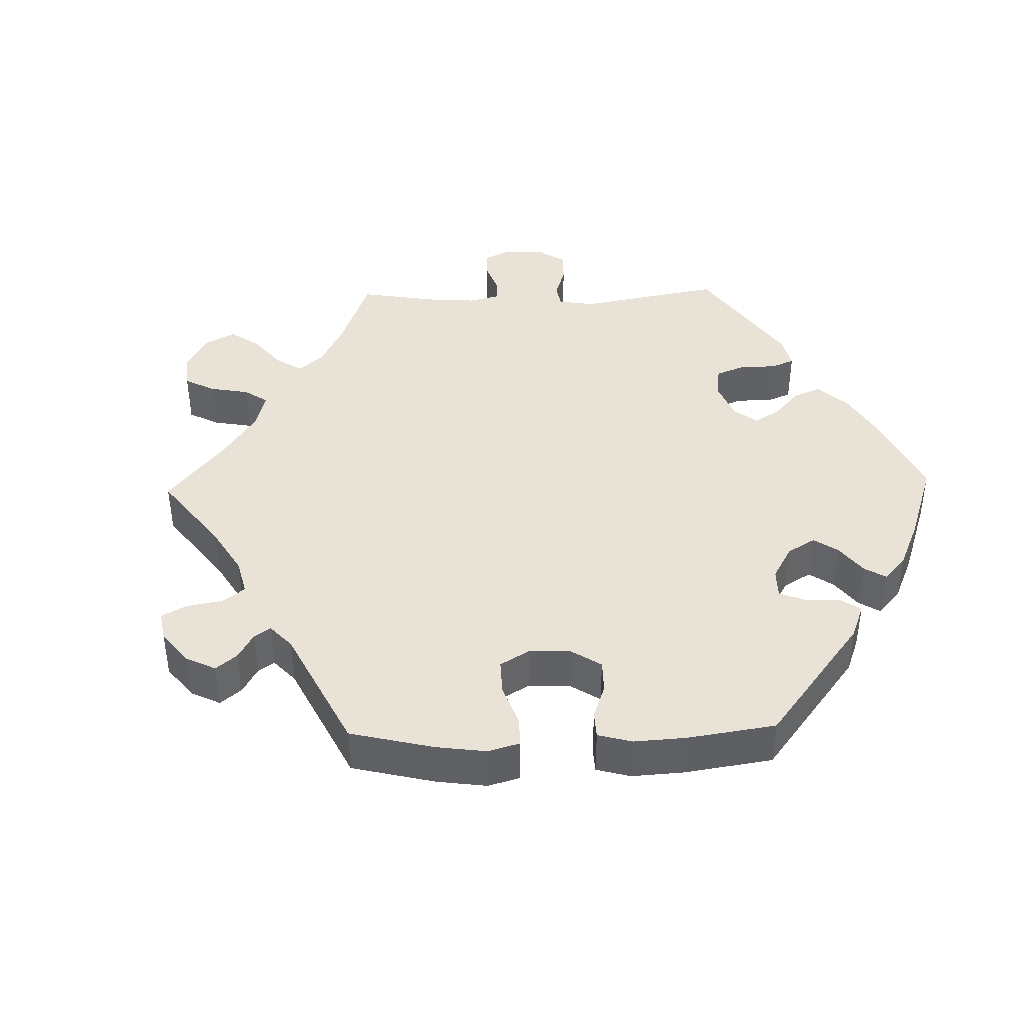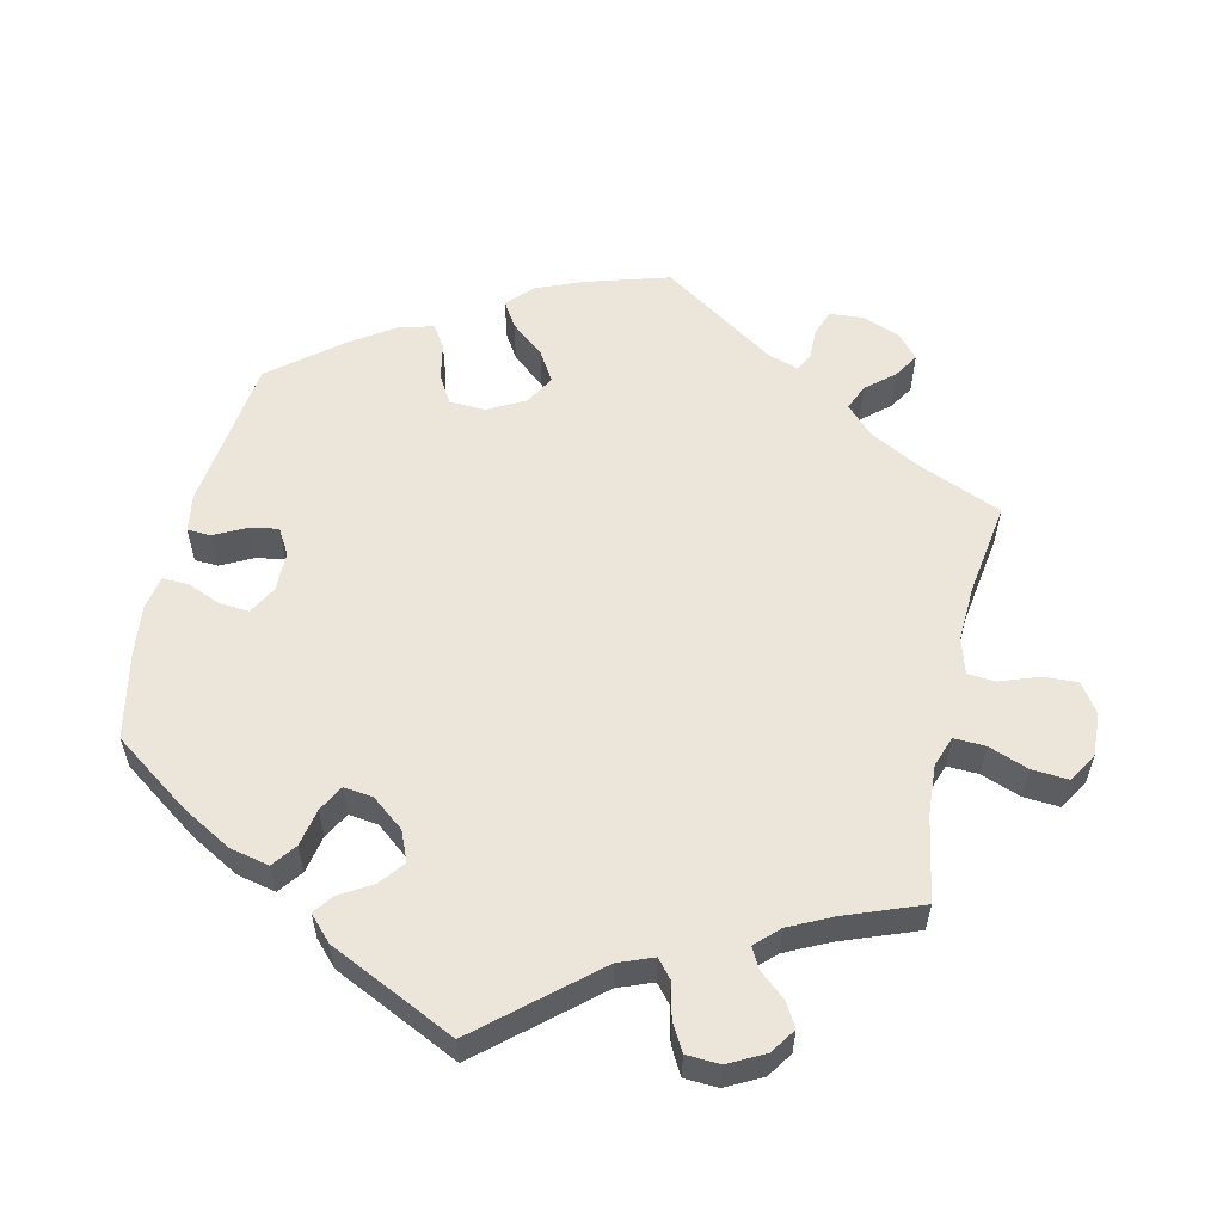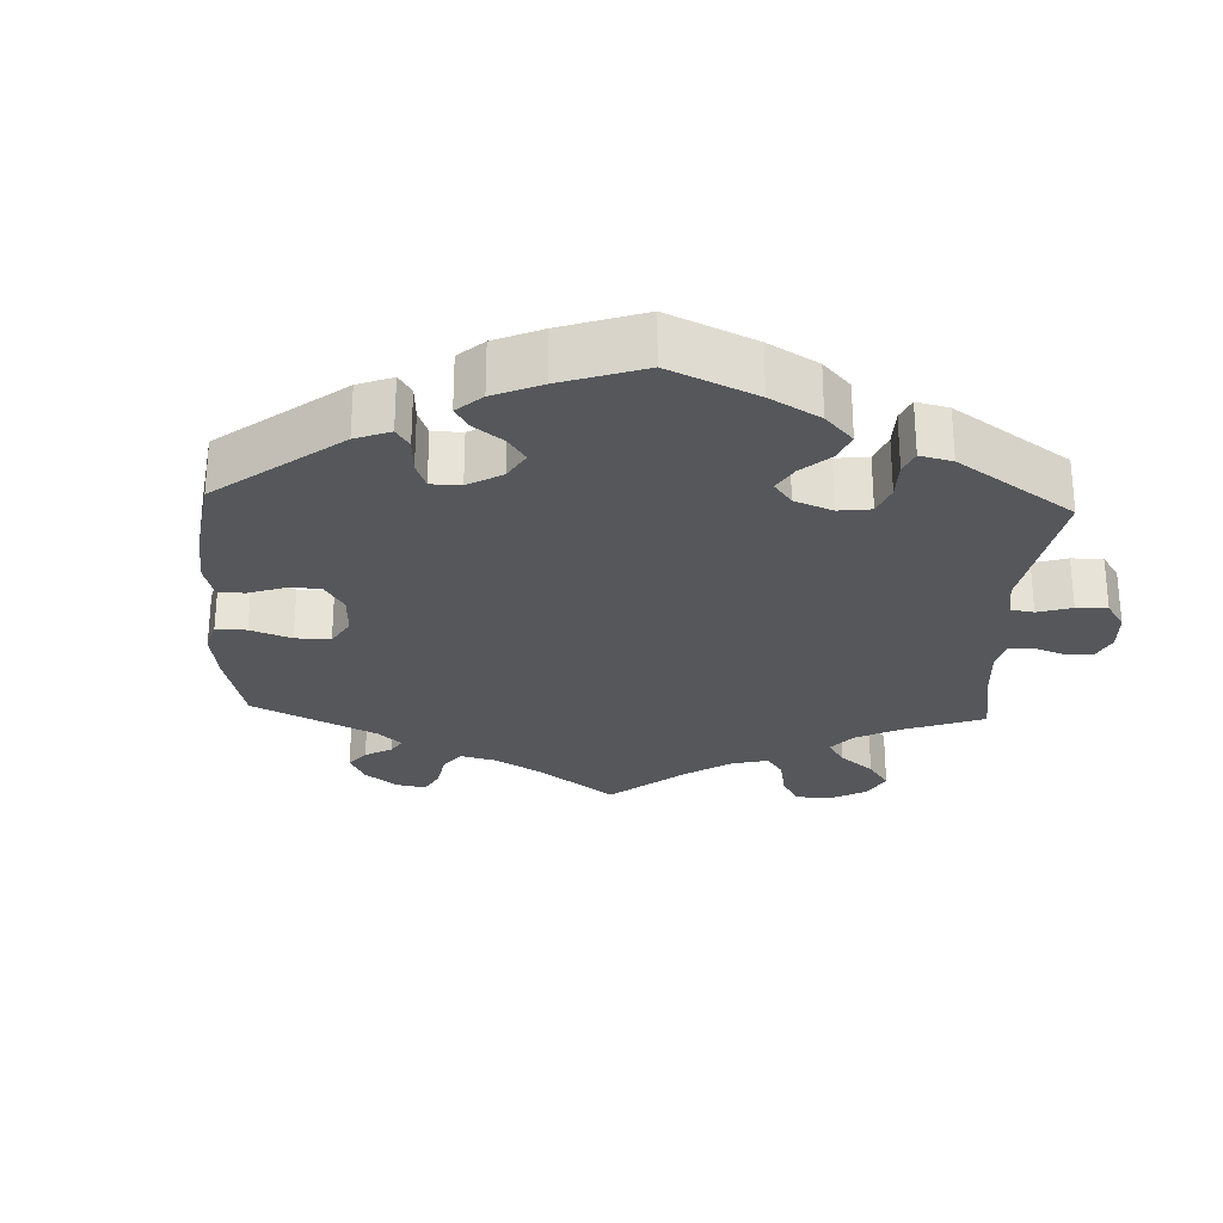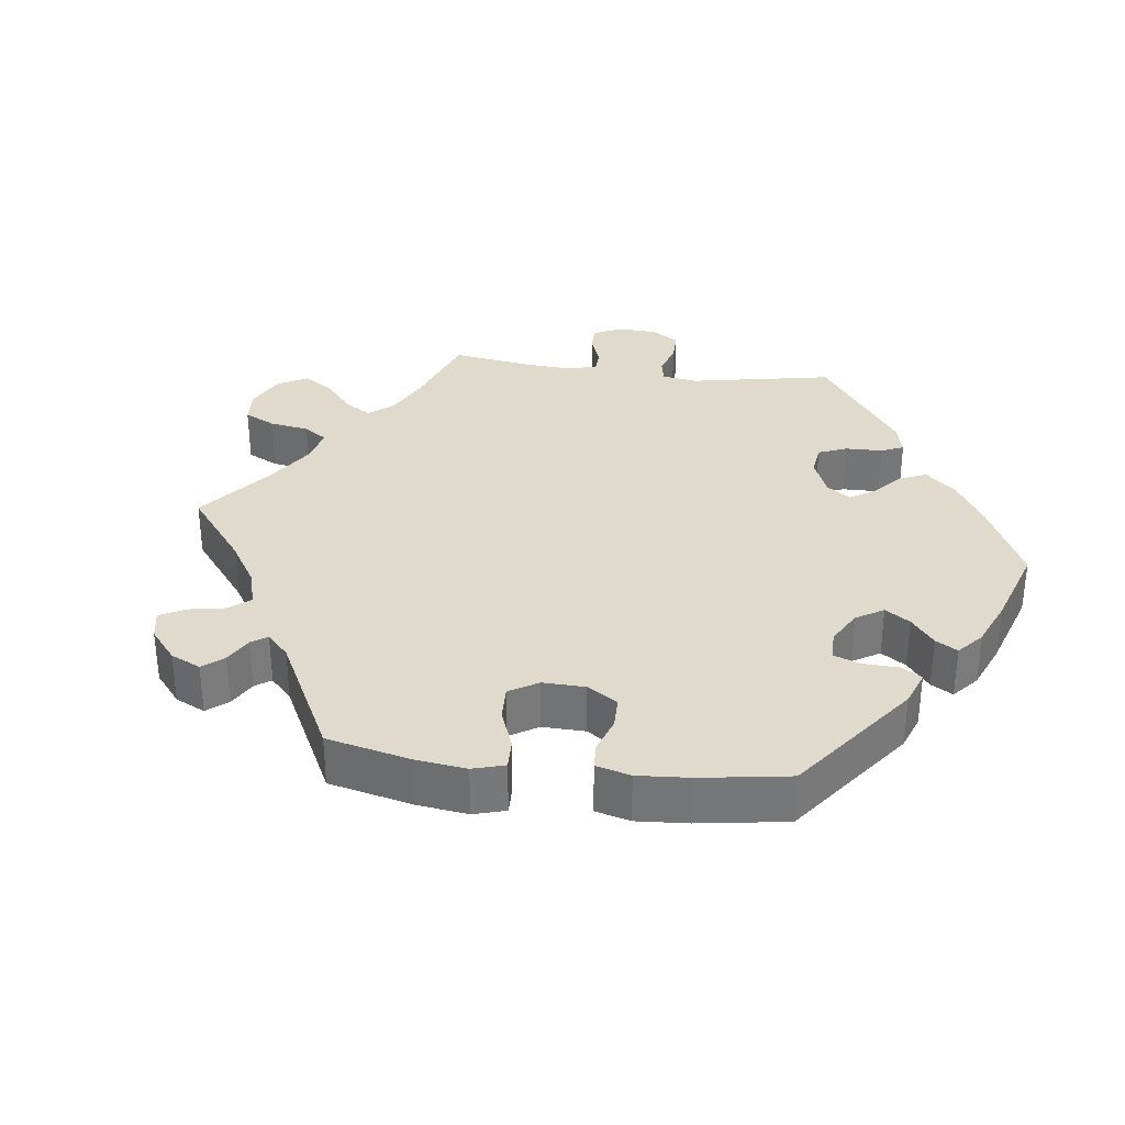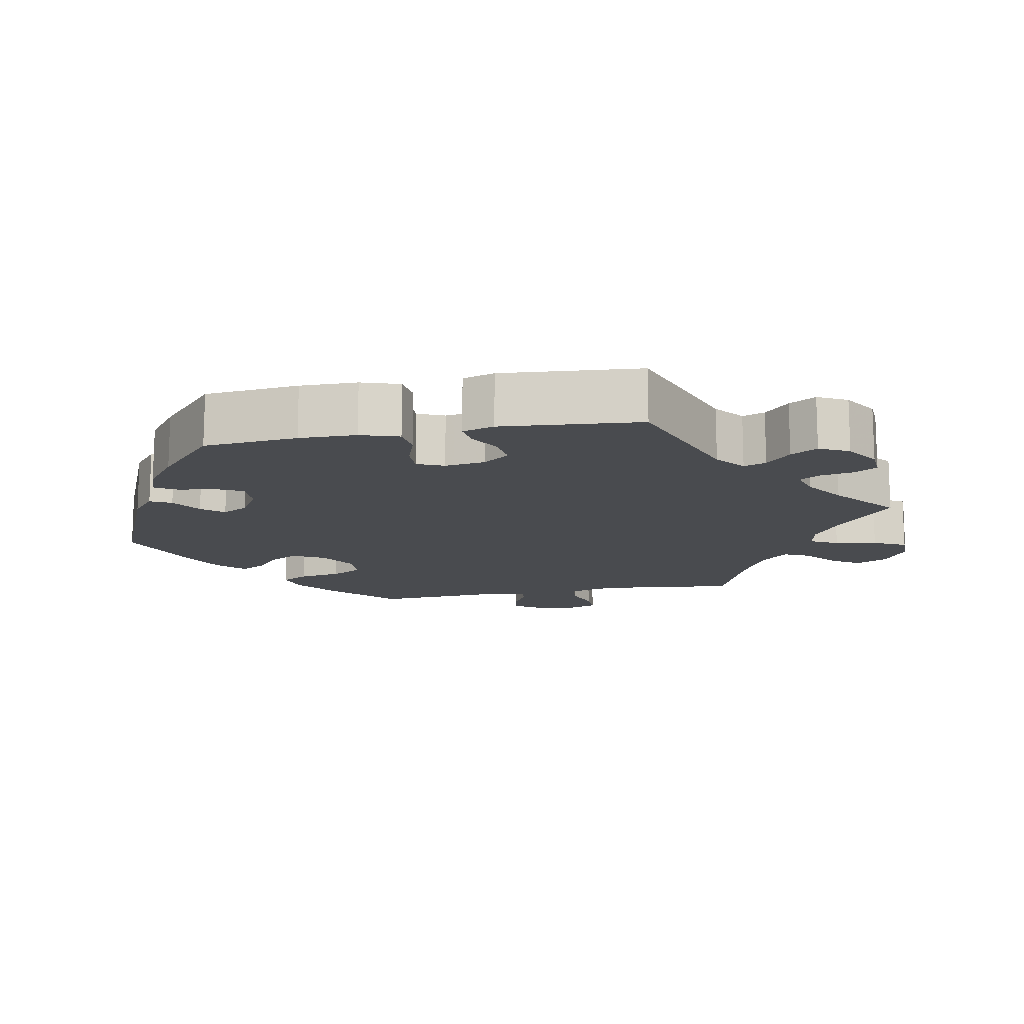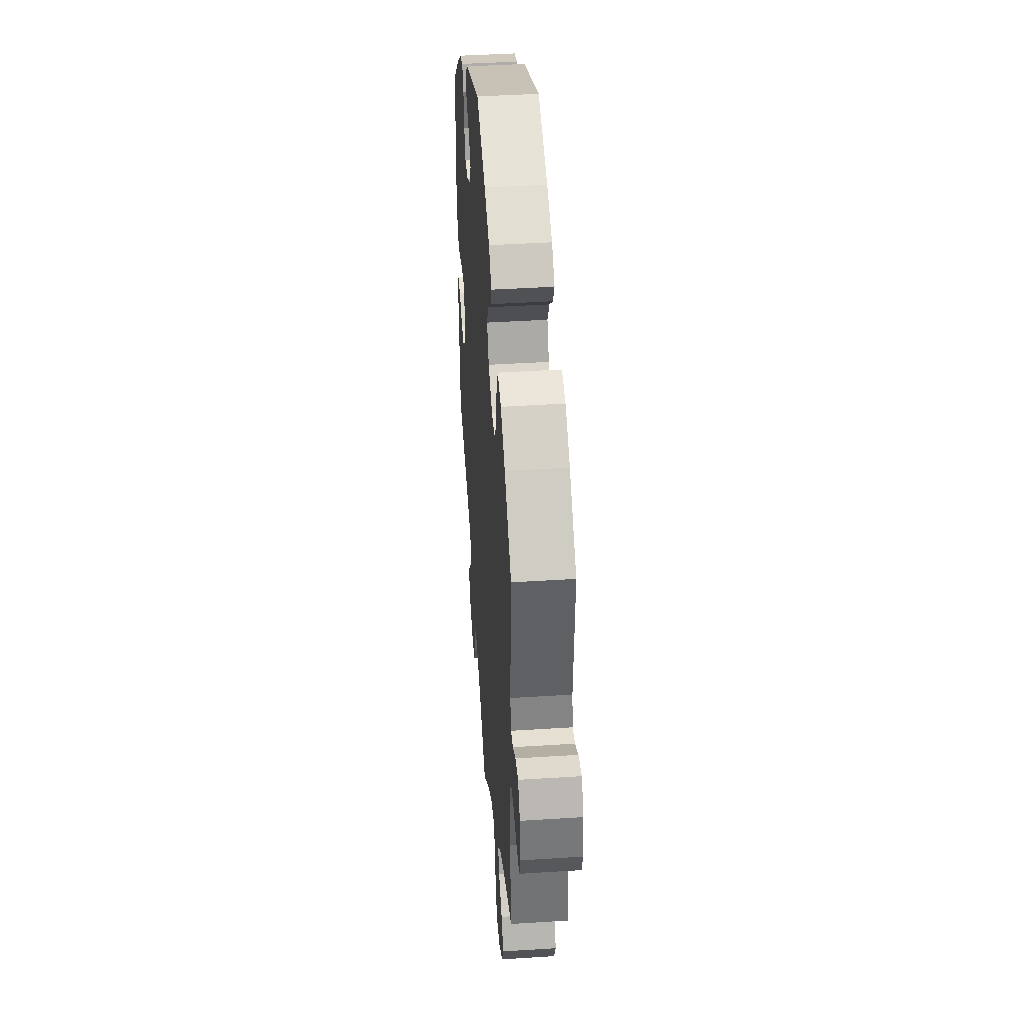
<metadata>
{"format":"obj","ext":"obj","renderer":"f3d","projection":"perspective","resolution":1024,"background":"white","views":[{"elev":41.8,"azim":-31.5,"up":"+Y"},{"elev":57.2,"azim":132.9,"up":"+Y"},{"elev":-26.9,"azim":57.5,"up":"+Y"},{"elev":33.1,"azim":-22.7,"up":"+Y"},{"elev":-14.0,"azim":100.8,"up":"+Y"},{"elev":42.1,"azim":-94.4,"up":"+Z"}]}
</metadata>
<code>
v 0.31 0.07 -0.356
v 0.27 0.07 -0.388
v 0.281 0.07 -0.419
v 0.317 0.07 -0.453
v 0.339 0.07 -0.49
v 0.318 0.07 -0.531
v 0.271 0.07 -0.561
v 0.229 0.07 -0.564
v 0.21 0.07 -0.531
v 0.202 0.07 -0.485
v 0.185 0.07 -0.458
v 0.143 0.07 -0.47
v 0.088 0.07 -0.507
v 0.001 0.07 -0.578
v -0.09 0.07 -0.501
v -0.147 0.07 -0.463
v -0.191 0.07 -0.455
v -0.211 0.07 -0.493
v -0.221 0.07 -0.551
v -0.243 0.07 -0.596
v -0.29 0.07 -0.597
v -0.34 0.07 -0.565
v -0.361 0.07 -0.521
v -0.335 0.07 -0.481
v -0.292 0.07 -0.445
v -0.275 0.07 -0.41
v -0.311 0.07 -0.372
v -0.379 0.07 -0.337
v -0.5 0.07 -0.289
v -0.483 0.07 -0.161
v -0.481 0.07 -0.085
v -0.495 0.07 -0.035
v -0.533 0.07 -0.03
v -0.581 0.07 -0.047
v -0.621 0.07 -0.048
v -0.635 0.07 -0.008
v -0.626 0.07 0.048
v -0.6 0.07 0.086
v -0.563 0.07 0.08
v -0.526 0.07 0.058
v -0.499 0.07 0.056
v -0.489 0.07 0.099
v -0.5 0.07 0.289
v -0.413 0.07 0.371
v -0.357 0.07 0.414
v -0.312 0.07 0.425
v -0.292 0.07 0.388
v -0.282 0.07 0.329
v -0.259 0.07 0.286
v -0.212 0.07 0.285
v -0.162 0.07 0.316
v -0.139 0.07 0.36
v -0.161 0.07 0.399
v -0.2 0.07 0.433
v -0.217 0.07 0.466
v -0.182 0.07 0.501
v -0.117 0.07 0.533
v -0.001 0.07 0.578
v 0.198 0.07 0.494
v 0.238 0.07 0.461
v 0.223 0.07 0.432
v 0.181 0.07 0.405
v 0.156 0.07 0.375
v 0.176 0.07 0.339
v 0.223 0.07 0.311
v 0.268 0.07 0.31
v 0.286 0.07 0.347
v 0.293 0.07 0.397
v 0.31 0.07 0.428
v 0.354 0.07 0.413
v 0.411 0.07 0.37
v 0.501 0.07 0.29
v 0.513 0.07 0.16
v 0.512 0.07 0.081
v 0.495 0.07 0.028
v 0.454 0.07 0.023
v 0.404 0.07 0.04
v 0.363 0.07 0.041
v 0.347 0.07 0.004
v 0.355 0.07 -0.052
v 0.382 0.07 -0.088
v 0.425 0.07 -0.082
v 0.47 0.07 -0.057
v 0.504 0.07 -0.053
v 0.517 0.07 -0.097
v 0.501 0.07 -0.289
v 0.31 0 -0.356
v 0.27 0 -0.388
v 0.281 0 -0.419
v 0.317 0 -0.453
v 0.339 0 -0.49
v 0.318 0 -0.531
v 0.271 0 -0.561
v 0.229 0 -0.564
v 0.21 0 -0.531
v 0.202 0 -0.485
v 0.185 0 -0.458
v 0.143 0 -0.47
v 0.088 0 -0.507
v 0.001 0 -0.578
v -0.09 0 -0.501
v -0.147 0 -0.463
v -0.191 0 -0.455
v -0.211 0 -0.493
v -0.221 0 -0.551
v -0.243 0 -0.596
v -0.29 0 -0.597
v -0.34 0 -0.565
v -0.361 0 -0.521
v -0.335 0 -0.481
v -0.292 0 -0.445
v -0.275 0 -0.41
v -0.311 0 -0.372
v -0.379 0 -0.337
v -0.5 0 -0.289
v -0.483 0 -0.161
v -0.481 0 -0.085
v -0.495 0 -0.035
v -0.533 0 -0.03
v -0.581 0 -0.047
v -0.621 0 -0.048
v -0.635 0 -0.008
v -0.626 0 0.048
v -0.6 0 0.086
v -0.563 0 0.08
v -0.526 0 0.058
v -0.499 0 0.056
v -0.489 0 0.099
v -0.5 0 0.289
v -0.413 0 0.371
v -0.357 0 0.414
v -0.312 0 0.425
v -0.292 0 0.388
v -0.282 0 0.329
v -0.259 0 0.286
v -0.212 0 0.285
v -0.162 0 0.316
v -0.139 0 0.36
v -0.161 0 0.399
v -0.2 0 0.433
v -0.217 0 0.466
v -0.182 0 0.501
v -0.117 0 0.533
v -0.001 0 0.578
v 0.198 0 0.494
v 0.238 0 0.461
v 0.223 0 0.432
v 0.181 0 0.405
v 0.156 0 0.375
v 0.176 0 0.339
v 0.223 0 0.311
v 0.268 0 0.31
v 0.286 0 0.347
v 0.293 0 0.397
v 0.31 0 0.428
v 0.354 0 0.413
v 0.411 0 0.37
v 0.501 0 0.29
v 0.513 0 0.16
v 0.512 0 0.081
v 0.495 0 0.028
v 0.454 0 0.023
v 0.404 0 0.04
v 0.363 0 0.041
v 0.347 0 0.004
v 0.355 0 -0.052
v 0.382 0 -0.088
v 0.425 0 -0.082
v 0.47 0 -0.057
v 0.504 0 -0.053
v 0.517 0 -0.097
v 0.501 0 -0.289
f 85 86 1
f 82 83 84 85
f 81 82 85 1
f 80 81 1 2
f 79 80 2
f 74 75 76 77
f 74 77 78
f 73 74 78
f 72 73 78
f 71 72 78
f 70 71 78 79
f 67 68 69 70
f 66 67 70 79
f 59 60 61 62
f 59 62 63
f 58 59 63
f 57 58 63 64
f 53 54 55 56
f 52 53 56 57
f 45 46 47 48
f 45 48 49
f 42 43 44 45
f 41 42 45 49
f 37 38 39 40
f 37 40 41
f 36 37 41
f 33 34 35 36
f 32 33 36 41
f 31 32 41 49
f 28 29 30
f 27 28 30 31
f 26 27 31 49
f 22 23 24 25
f 22 25 26
f 21 22 26
f 18 19 20 21
f 17 18 21 26
f 16 17 26 49
f 13 14 15
f 12 13 15 16
f 11 12 16 49
f 7 8 9 10
f 3 4 5 6
f 2 3 6 7
f 65 66 79 2
f 52 57 64
f 51 52 64 65
f 50 51 65 2
f 10 11 49 50
f 2 7 10 50
f 87 172 171
f 171 170 169 168
f 87 171 168 167
f 88 87 167 166
f 88 166 165
f 163 162 161 160
f 164 163 160
f 164 160 159
f 164 159 158
f 164 158 157
f 165 164 157 156
f 156 155 154 153
f 165 156 153 152
f 148 147 146 145
f 149 148 145
f 149 145 144
f 150 149 144 143
f 142 141 140 139
f 143 142 139 138
f 134 133 132 131
f 135 134 131
f 131 130 129 128
f 135 131 128 127
f 126 125 124 123
f 127 126 123
f 127 123 122
f 122 121 120 119
f 127 122 119 118
f 135 127 118 117
f 116 115 114
f 117 116 114 113
f 135 117 113 112
f 111 110 109 108
f 112 111 108
f 112 108 107
f 107 106 105 104
f 112 107 104 103
f 135 112 103 102
f 101 100 99
f 102 101 99 98
f 135 102 98 97
f 96 95 94 93
f 92 91 90 89
f 93 92 89 88
f 88 165 152 151
f 150 143 138
f 151 150 138 137
f 88 151 137 136
f 136 135 97 96
f 136 96 93 88
f 1 87 88 2
f 2 88 89 3
f 3 89 90 4
f 4 90 91 5
f 5 91 92 6
f 6 92 93 7
f 7 93 94 8
f 8 94 95 9
f 9 95 96 10
f 10 96 97 11
f 11 97 98 12
f 12 98 99 13
f 13 99 100 14
f 14 100 101 15
f 15 101 102 16
f 16 102 103 17
f 17 103 104 18
f 18 104 105 19
f 19 105 106 20
f 20 106 107 21
f 21 107 108 22
f 22 108 109 23
f 23 109 110 24
f 24 110 111 25
f 25 111 112 26
f 26 112 113 27
f 27 113 114 28
f 28 114 115 29
f 29 115 116 30
f 30 116 117 31
f 31 117 118 32
f 32 118 119 33
f 33 119 120 34
f 34 120 121 35
f 35 121 122 36
f 36 122 123 37
f 37 123 124 38
f 38 124 125 39
f 39 125 126 40
f 40 126 127 41
f 41 127 128 42
f 42 128 129 43
f 43 129 130 44
f 44 130 131 45
f 45 131 132 46
f 46 132 133 47
f 47 133 134 48
f 48 134 135 49
f 49 135 136 50
f 50 136 137 51
f 51 137 138 52
f 52 138 139 53
f 53 139 140 54
f 54 140 141 55
f 55 141 142 56
f 56 142 143 57
f 57 143 144 58
f 58 144 145 59
f 59 145 146 60
f 60 146 147 61
f 61 147 148 62
f 62 148 149 63
f 63 149 150 64
f 64 150 151 65
f 65 151 152 66
f 66 152 153 67
f 67 153 154 68
f 68 154 155 69
f 69 155 156 70
f 70 156 157 71
f 71 157 158 72
f 72 158 159 73
f 73 159 160 74
f 74 160 161 75
f 75 161 162 76
f 76 162 163 77
f 77 163 164 78
f 78 164 165 79
f 79 165 166 80
f 80 166 167 81
f 81 167 168 82
f 82 168 169 83
f 83 169 170 84
f 84 170 171 85
f 85 171 172 86
f 86 172 87 1

</code>
